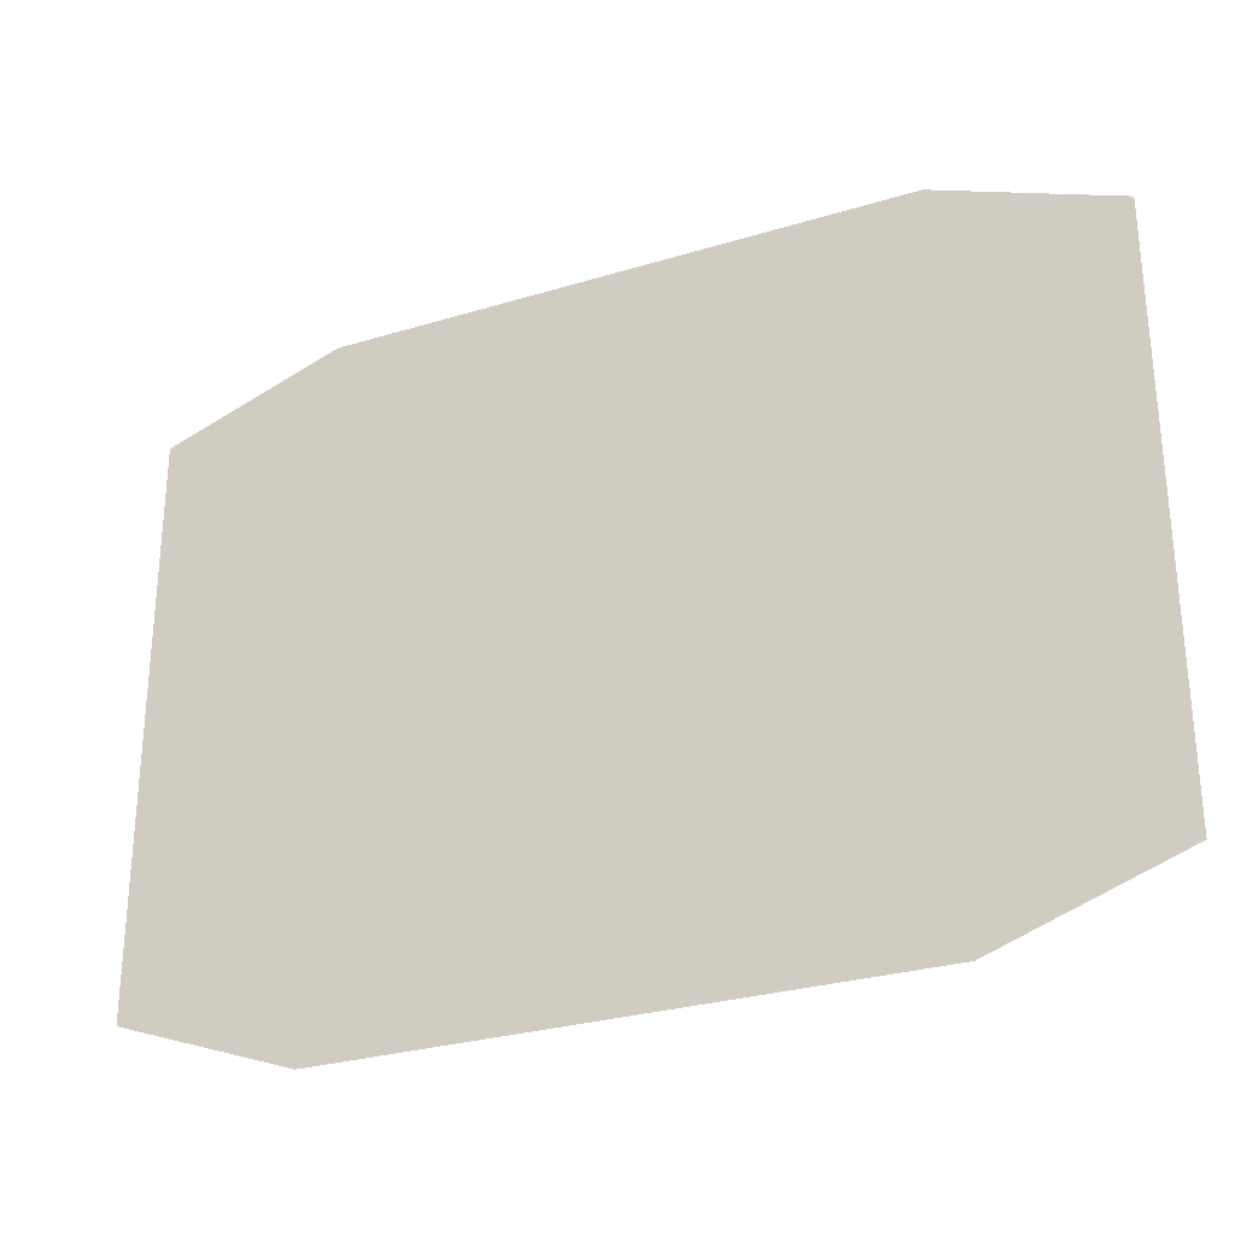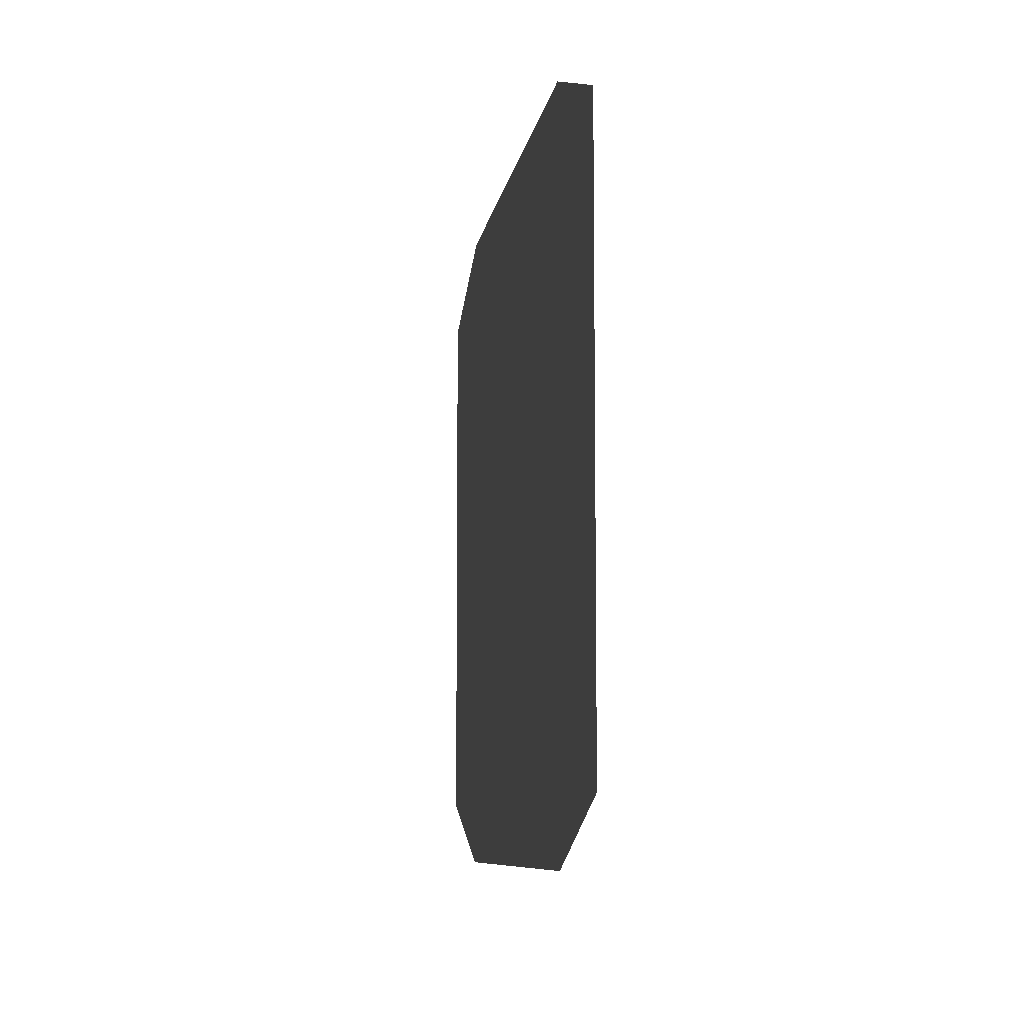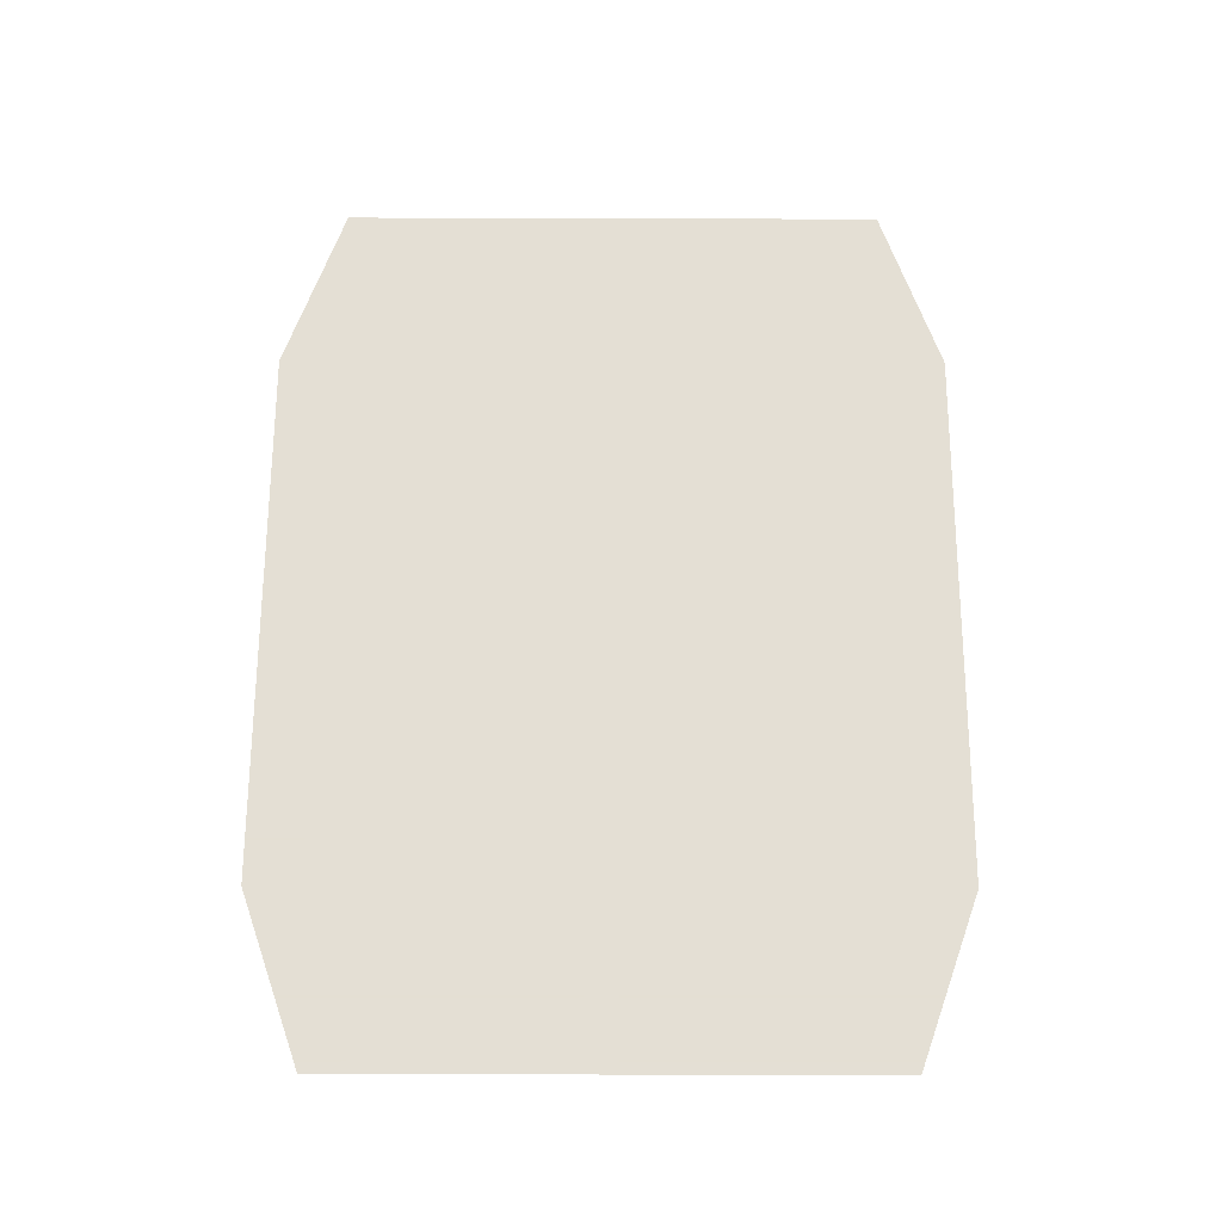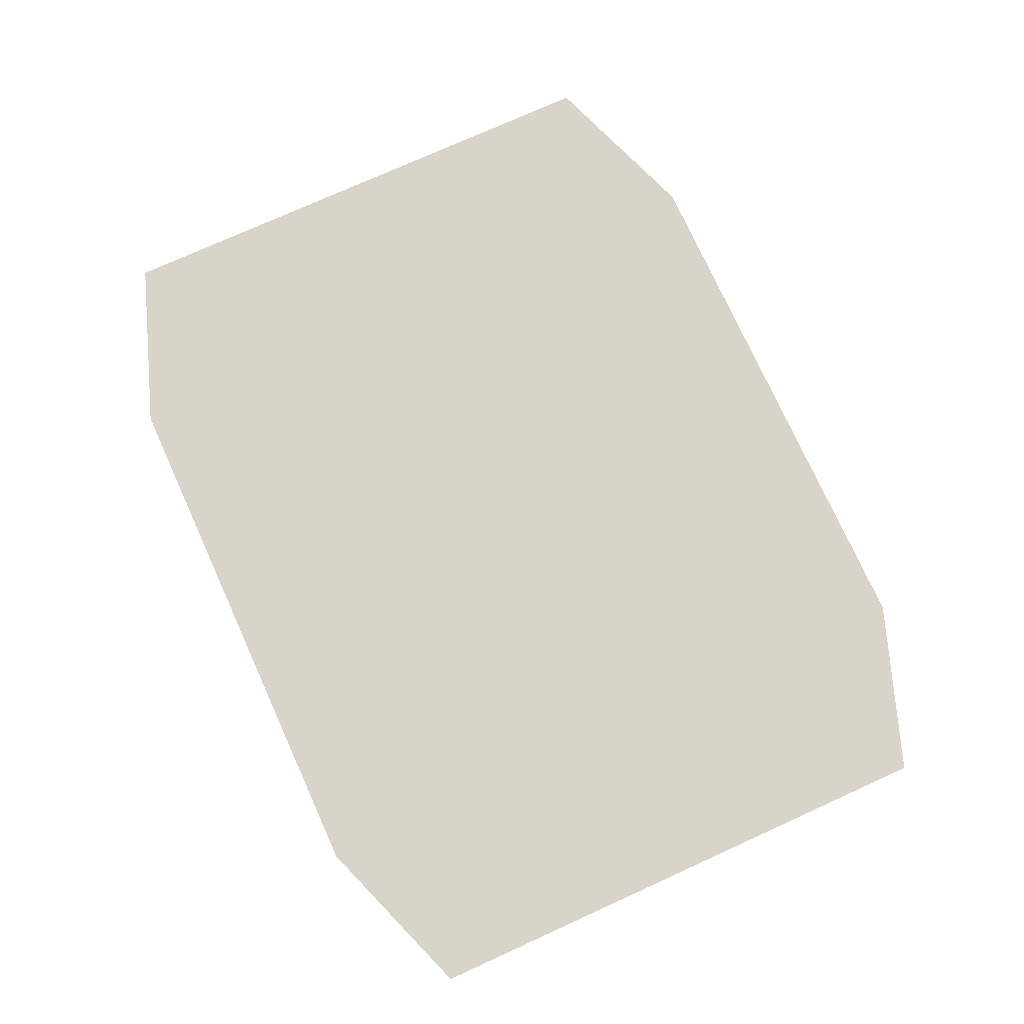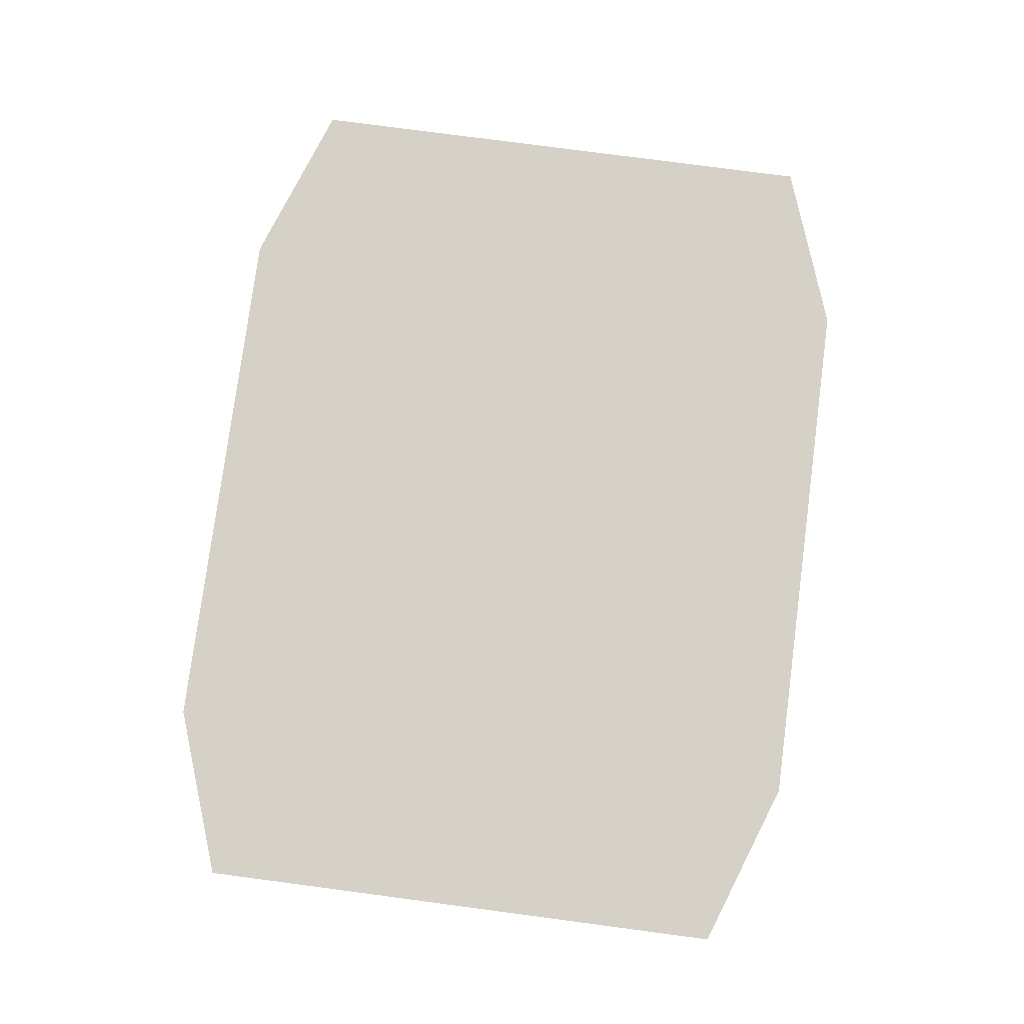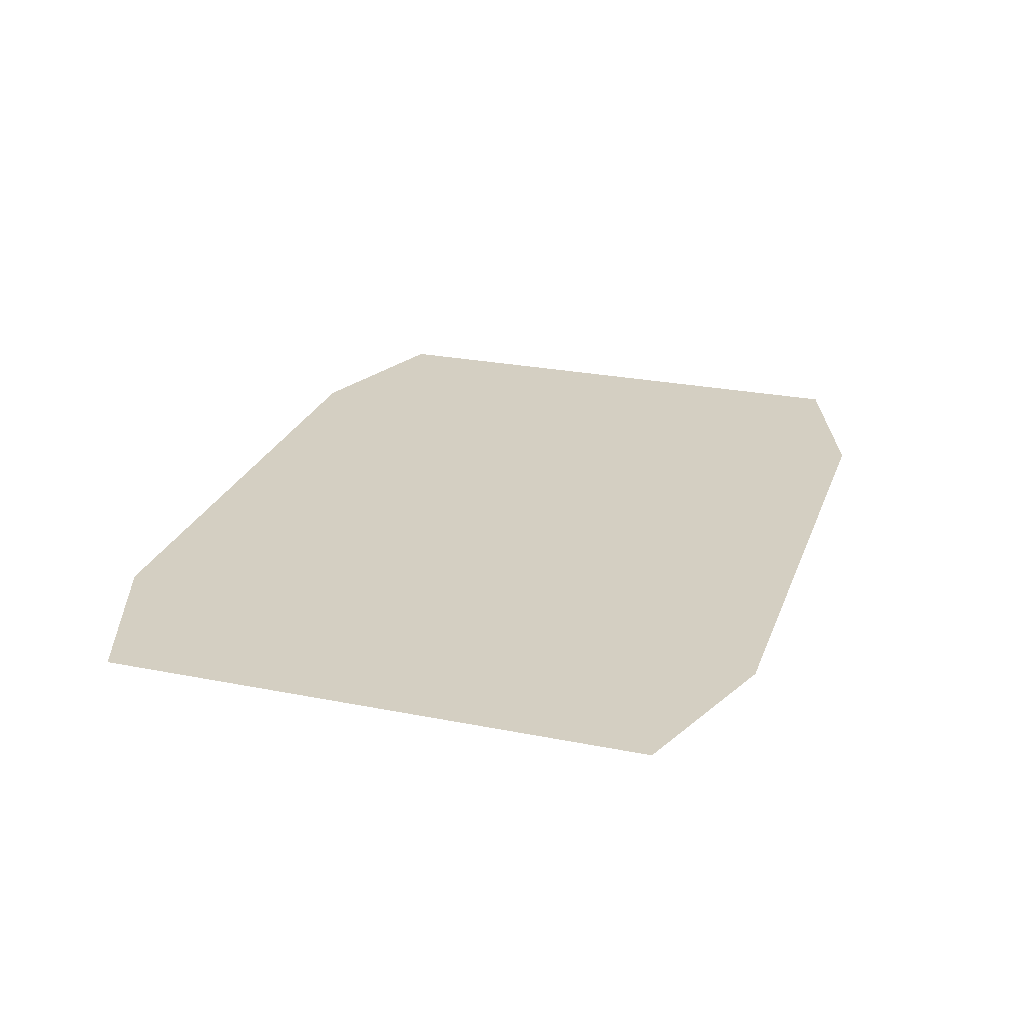
<metadata>
{"format":"obj","ext":"obj","renderer":"f3d","projection":"perspective","resolution":1024,"background":"white","views":[{"elev":-28.5,"azim":24.7,"up":"+Z"},{"elev":-8.1,"azim":81.8,"up":"+Z"},{"elev":66.3,"azim":-89.8,"up":"+Y"},{"elev":75.6,"azim":65.6,"up":"+Y"},{"elev":78.8,"azim":97.5,"up":"+Y"},{"elev":25.6,"azim":-72.3,"up":"+Y"}]}
</metadata>
<code>
v -0.0225 0 0.0275
v -0.0225 0 -0.0275
v -0.0365 0 -0.0225
v -0.0365 0 0.0225
v 0.0225 0 0.0275
v 0.0225 0 -0.0275
v -0.0225 0 -0.0275
v -0.0225 0 0.0275
v 0.0365 0 0.0225
v 0.0365 0 -0.0225
v 0.0225 0 -0.0275
v 0.0225 0 0.0275
g mesh7082179
f 1 3 2
f 3 1 4
f 5 7 6
f 7 5 8
f 9 11 10
f 11 9 12

</code>
